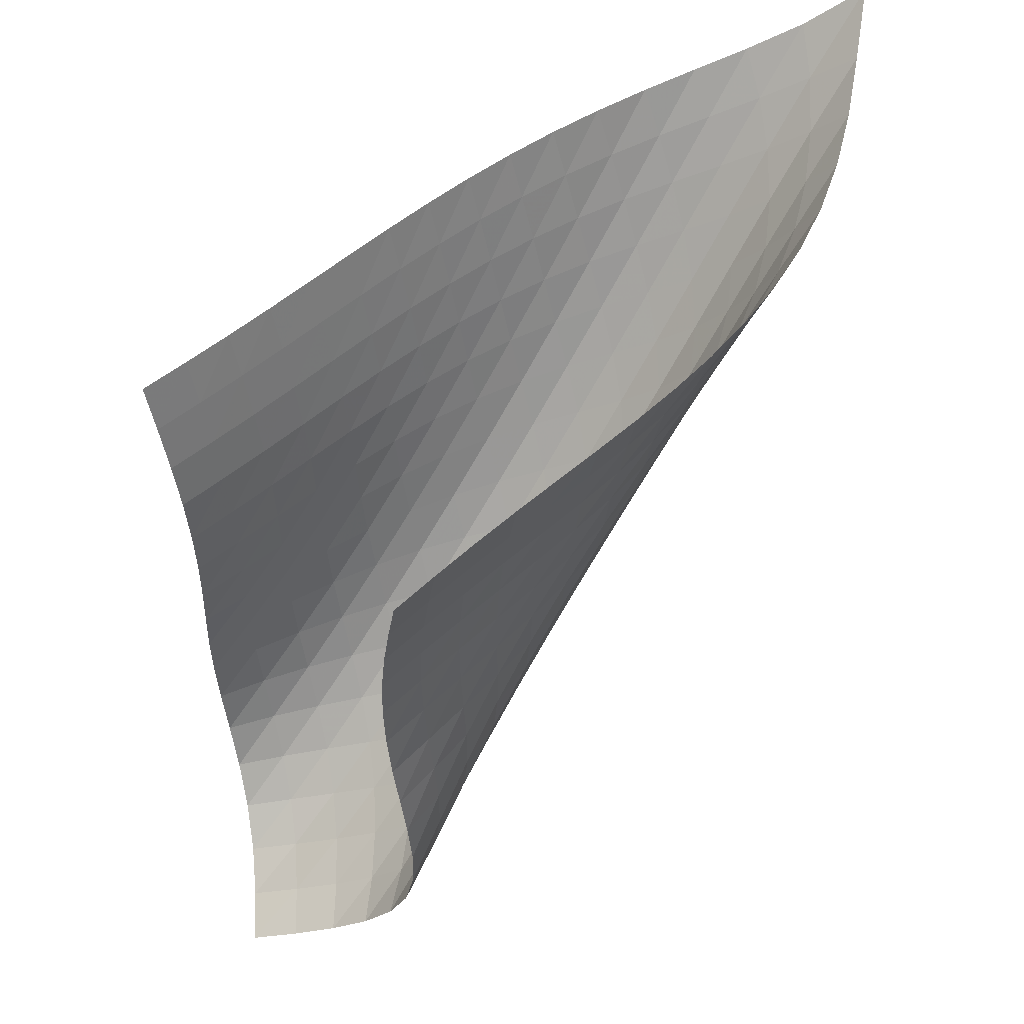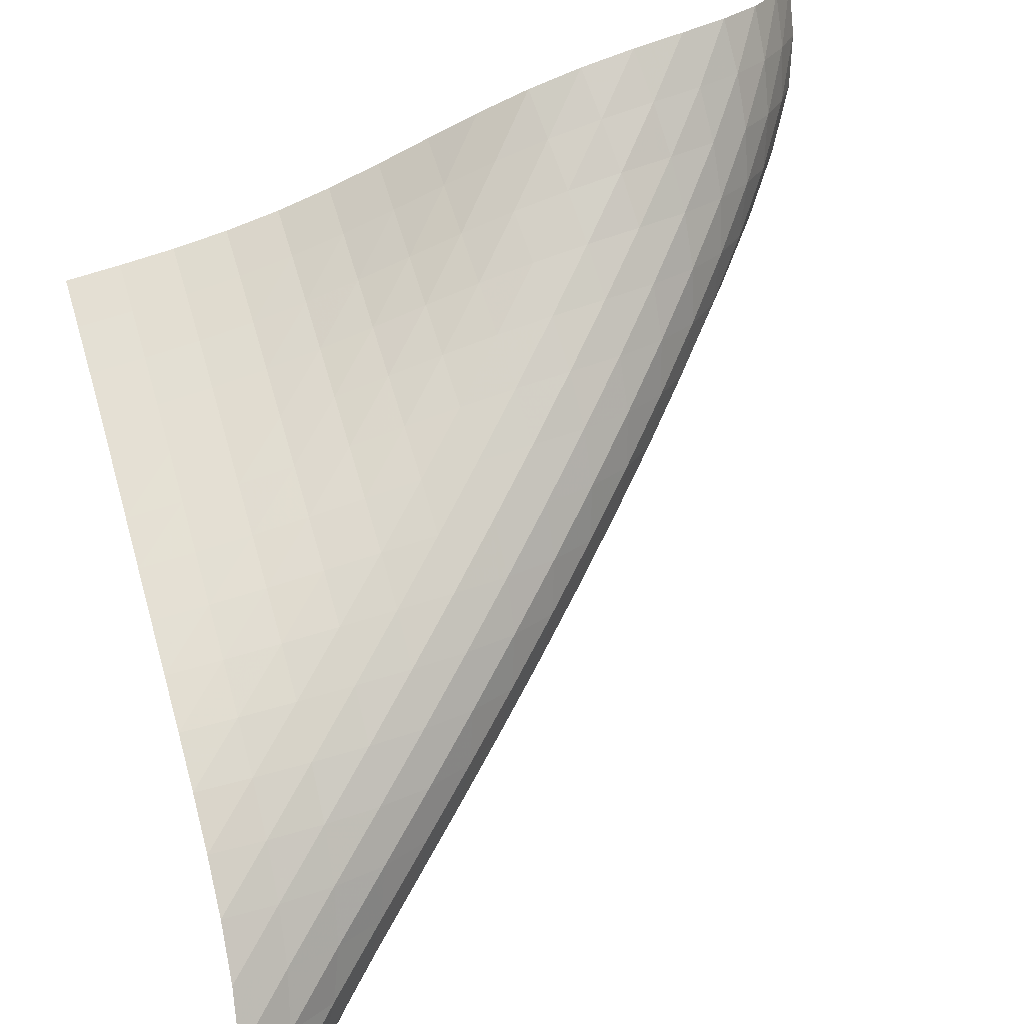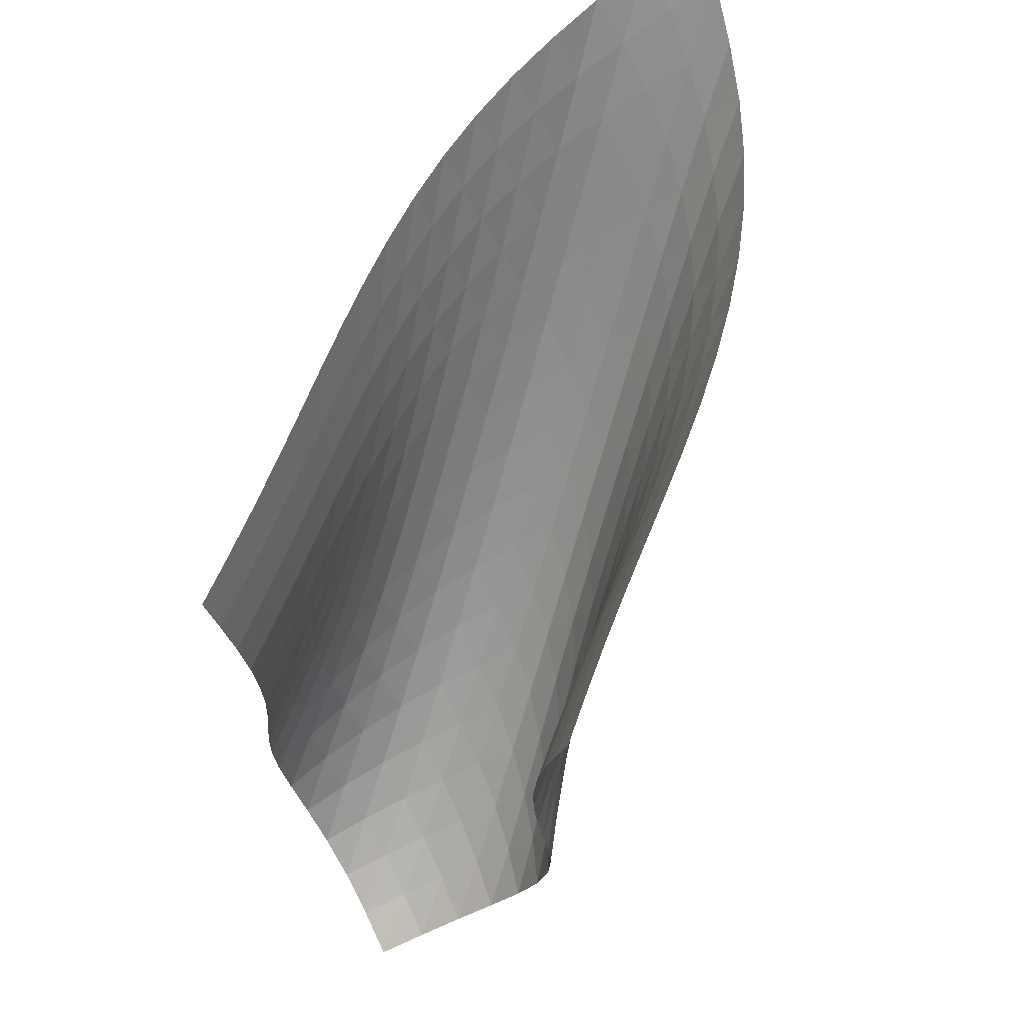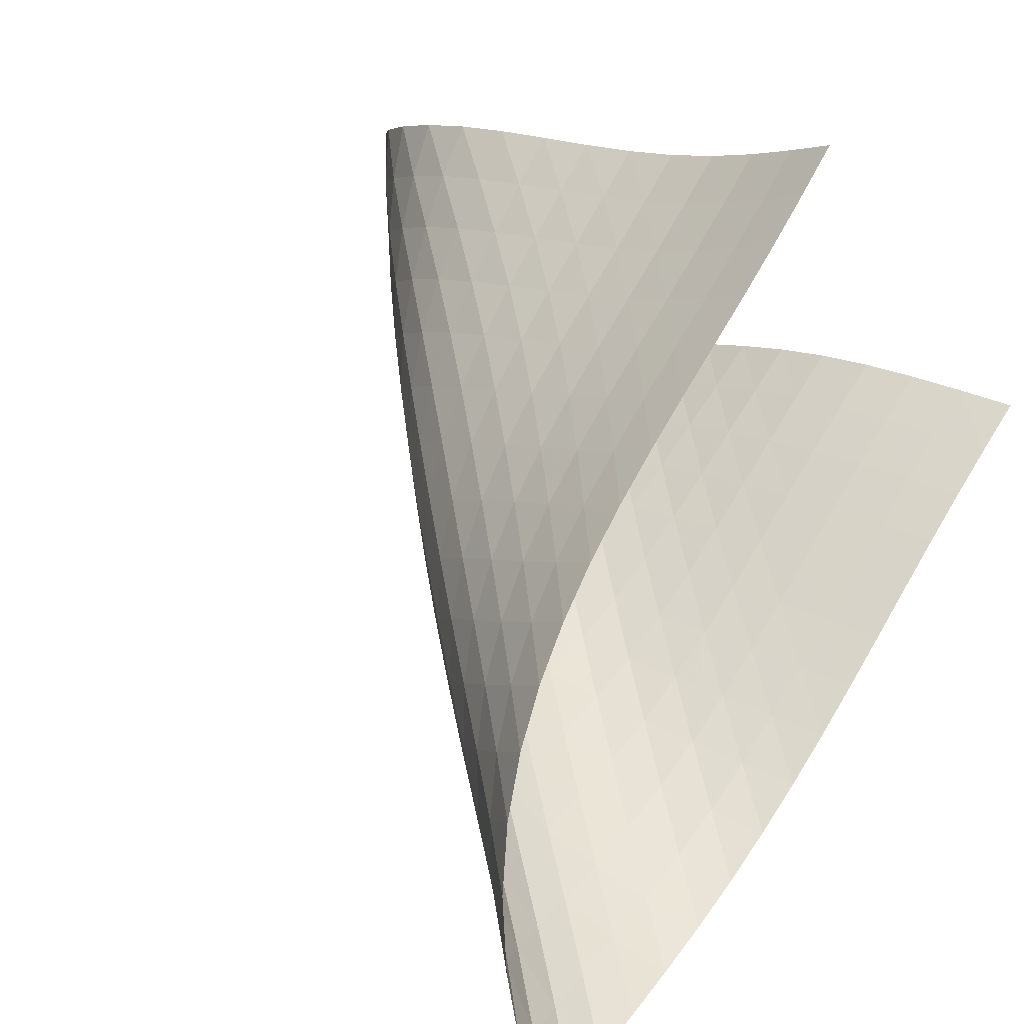
<metadata>
{"format":"obj","ext":"obj","renderer":"f3d","projection":"perspective","resolution":1024,"background":"white","views":[{"elev":50.7,"azim":1.8,"up":"+Y"},{"elev":-72.4,"azim":-64.5,"up":"+Z"},{"elev":65.7,"azim":-23.0,"up":"+Y"},{"elev":14.4,"azim":137.8,"up":"+Z"}]}
</metadata>
<code>
v -6.524 -0.02725 6.524
v -13.56 -2.293 17.62
v -17.62 -2.293 13.56
v -16.57 -13.63 16.57
v -17.02 -2.261 13.01
v -16.43 -2.231 12.45
v -15.84 -2.202 11.88
v -15.26 -2.173 11.31
v -14.68 -2.144 10.72
v -14.1 -2.112 10.14
v -13.5 -2.074 9.575
v -12.87 -2.027 9.028
v -12.22 -1.964 8.512
v -11.53 -1.879 8.037
v -10.79 -1.763 7.616
v -10.02 -1.604 7.261
v -9.209 -1.386 6.981
v -8.361 -1.086 6.781
v -7.473 -0.663 6.646
v -6.646 -0.663 7.473
v -6.781 -1.086 8.361
v -6.981 -1.386 9.209
v -7.261 -1.604 10.02
v -7.616 -1.763 10.79
v -8.037 -1.879 11.53
v -8.512 -1.964 12.22
v -9.028 -2.027 12.87
v -9.575 -2.074 13.5
v -10.14 -2.112 14.1
v -10.72 -2.144 14.68
v -11.31 -2.173 15.26
v -11.88 -2.202 15.84
v -12.45 -2.231 16.43
v -13.01 -2.261 17.02
v -13.68 -3.083 17.47
v -13.78 -3.879 17.34
v -13.85 -4.683 17.23
v -13.88 -5.494 17.17
v -13.86 -6.309 17.15
v -13.79 -7.123 17.17
v -13.7 -7.935 17.21
v -13.61 -8.745 17.24
v -13.55 -9.557 17.25
v -13.57 -10.36 17.2
v -13.72 -11.15 17.1
v -14.03 -11.87 16.96
v -14.5 -12.49 16.82
v -15.11 -12.99 16.7
v -15.81 -13.36 16.62
v -16.62 -13.36 15.81
v -16.7 -12.99 15.11
v -16.82 -12.49 14.5
v -16.96 -11.87 14.03
v -17.1 -11.15 13.72
v -17.2 -10.36 13.57
v -17.25 -9.557 13.55
v -17.24 -8.745 13.61
v -17.21 -7.935 13.7
v -17.17 -7.123 13.79
v -17.15 -6.309 13.86
v -17.17 -5.494 13.88
v -17.23 -4.683 13.85
v -17.34 -3.879 13.78
v -17.47 -3.083 13.68
v -7.34 -1.204 7.34
v -8.127 -1.671 7.326
v -8.943 -2.029 7.41
v -9.757 -2.296 7.597
v -10.55 -2.491 7.88
v -11.3 -2.631 8.248
v -12.02 -2.732 8.685
v -12.69 -2.805 9.175
v -13.33 -2.859 9.704
v -13.94 -2.901 10.26
v -14.53 -2.935 10.84
v -15.12 -2.965 11.42
v -15.7 -2.993 12
v -16.28 -3.022 12.57
v -16.87 -3.052 13.13
v -7.326 -1.671 8.127
v -7.979 -2.203 7.979
v -8.722 -2.638 7.931
v -9.511 -2.969 8
v -10.31 -3.21 8.189
v -11.08 -3.381 8.485
v -11.82 -3.501 8.87
v -12.51 -3.586 9.324
v -13.17 -3.647 9.83
v -13.8 -3.693 10.37
v -14.4 -3.73 10.94
v -14.98 -3.761 11.52
v -15.56 -3.79 12.09
v -16.15 -3.819 12.67
v -16.74 -3.849 13.23
v -7.41 -2.029 8.943
v -7.931 -2.638 8.722
v -8.563 -3.169 8.563
v -9.292 -3.59 8.504
v -10.07 -3.9 8.571
v -10.86 -4.119 8.767
v -11.62 -4.268 9.077
v -12.35 -4.37 9.478
v -13.03 -4.441 9.949
v -13.67 -4.492 10.47
v -14.28 -4.531 11.02
v -14.88 -4.564 11.59
v -15.46 -4.594 12.16
v -16.05 -4.624 12.74
v -16.64 -4.653 13.3
v -7.597 -2.296 9.757
v -8 -2.969 9.511
v -8.504 -3.59 9.292
v -9.129 -4.117 9.129
v -9.854 -4.526 9.067
v -10.63 -4.819 9.136
v -11.42 -5.018 9.34
v -12.17 -5.149 9.661
v -12.89 -5.236 10.07
v -13.56 -5.295 10.56
v -14.19 -5.338 11.08
v -14.8 -5.373 11.64
v -15.39 -5.404 12.2
v -15.98 -5.435 12.77
v -16.57 -5.465 13.33
v -7.88 -2.491 10.55
v -8.189 -3.21 10.31
v -8.571 -3.9 10.07
v -9.067 -4.526 9.854
v -9.691 -5.048 9.691
v -10.42 -5.446 9.63
v -11.2 -5.724 9.703
v -11.98 -5.907 9.912
v -12.73 -6.023 10.24
v -13.44 -6.097 10.66
v -14.1 -6.147 11.14
v -14.74 -6.184 11.66
v -15.35 -6.217 12.21
v -15.95 -6.249 12.76
v -16.55 -6.28 13.31
v -8.248 -2.631 11.3
v -8.485 -3.381 11.08
v -8.767 -4.119 10.86
v -9.136 -4.819 10.63
v -9.63 -5.446 10.42
v -10.26 -5.962 10.26
v -10.99 -6.35 10.2
v -11.77 -6.616 10.27
v -12.55 -6.785 10.48
v -13.3 -6.889 10.81
v -14.01 -6.953 11.22
v -14.68 -6.996 11.69
v -15.32 -7.031 12.2
v -15.94 -7.062 12.73
v -16.56 -7.093 13.26
v -8.685 -2.732 12.02
v -8.87 -3.501 11.82
v -9.077 -4.268 11.62
v -9.34 -5.018 11.42
v -9.703 -5.724 11.2
v -10.2 -6.35 10.99
v -10.83 -6.86 10.83
v -11.56 -7.239 10.77
v -12.34 -7.494 10.85
v -13.12 -7.653 11.05
v -13.88 -7.747 11.37
v -14.59 -7.805 11.76
v -15.28 -7.843 12.21
v -15.93 -7.875 12.69
v -16.58 -7.905 13.19
v -9.175 -2.805 12.69
v -9.324 -3.586 12.51
v -9.478 -4.37 12.35
v -9.661 -5.149 12.17
v -9.912 -5.907 11.98
v -10.27 -6.616 11.77
v -10.77 -7.239 11.56
v -11.41 -7.742 11.41
v -12.14 -8.111 11.35
v -12.93 -8.357 11.42
v -13.71 -8.509 11.62
v -14.47 -8.598 11.91
v -15.2 -8.652 12.28
v -15.9 -8.688 12.69
v -16.58 -8.717 13.13
v -9.704 -2.859 13.33
v -9.83 -3.647 13.17
v -9.949 -4.441 13.03
v -10.07 -5.236 12.89
v -10.24 -6.023 12.73
v -10.48 -6.785 12.55
v -10.85 -7.494 12.34
v -11.35 -8.111 12.14
v -11.99 -8.605 11.99
v -12.73 -8.965 11.94
v -13.52 -9.204 12
v -14.31 -9.352 12.18
v -15.08 -9.44 12.44
v -15.83 -9.494 12.76
v -16.55 -9.529 13.14
v -10.26 -2.901 13.94
v -10.37 -3.693 13.8
v -10.47 -4.492 13.67
v -10.56 -5.295 13.56
v -10.66 -6.097 13.44
v -10.81 -6.889 13.3
v -11.05 -7.653 13.12
v -11.42 -8.357 12.93
v -11.94 -8.965 12.73
v -12.59 -9.447 12.59
v -13.34 -9.798 12.54
v -14.12 -10.03 12.59
v -14.92 -10.18 12.74
v -15.7 -10.27 12.96
v -16.46 -10.33 13.24
v -10.84 -2.935 14.53
v -10.94 -3.73 14.4
v -11.02 -4.531 14.28
v -11.08 -5.338 14.19
v -11.14 -6.147 14.1
v -11.22 -6.953 14.01
v -11.37 -7.747 13.88
v -11.62 -8.509 13.71
v -12 -9.204 13.52
v -12.54 -9.798 13.34
v -13.21 -10.27 13.21
v -13.95 -10.61 13.15
v -14.74 -10.84 13.19
v -15.54 -10.99 13.3
v -16.33 -11.09 13.48
v -11.42 -2.965 15.12
v -11.52 -3.761 14.98
v -11.59 -4.564 14.88
v -11.64 -5.373 14.8
v -11.66 -6.184 14.74
v -11.69 -6.996 14.68
v -11.76 -7.805 14.59
v -11.91 -8.598 14.47
v -12.18 -9.352 14.31
v -12.59 -10.03 14.12
v -13.15 -10.61 13.95
v -13.83 -11.06 13.83
v -14.58 -11.39 13.78
v -15.37 -11.62 13.8
v -16.17 -11.77 13.88
v -12 -2.993 15.7
v -12.09 -3.79 15.56
v -12.16 -4.594 15.46
v -12.2 -5.404 15.39
v -12.21 -6.217 15.35
v -12.2 -7.031 15.32
v -12.21 -7.843 15.28
v -12.28 -8.652 15.2
v -12.44 -9.44 15.08
v -12.74 -10.18 14.92
v -13.19 -10.84 14.74
v -13.78 -11.39 14.58
v -14.47 -11.81 14.47
v -15.23 -12.12 14.43
v -16.02 -12.34 14.43
v -12.57 -3.022 16.28
v -12.67 -3.819 16.15
v -12.74 -4.624 16.05
v -12.77 -5.435 15.98
v -12.76 -6.249 15.95
v -12.73 -7.062 15.94
v -12.69 -7.875 15.93
v -12.69 -8.688 15.9
v -12.76 -9.494 15.83
v -12.96 -10.27 15.7
v -13.3 -10.99 15.54
v -13.8 -11.62 15.37
v -14.43 -12.12 15.23
v -15.14 -12.51 15.14
v -15.91 -12.79 15.1
v -13.13 -3.052 16.87
v -13.23 -3.849 16.74
v -13.3 -4.653 16.64
v -13.33 -5.465 16.57
v -13.31 -6.28 16.55
v -13.26 -7.093 16.56
v -13.19 -7.905 16.58
v -13.13 -8.717 16.58
v -13.14 -9.529 16.55
v -13.24 -10.33 16.46
v -13.48 -11.09 16.33
v -13.88 -11.77 16.17
v -14.43 -12.34 16.02
v -15.1 -12.79 15.91
v -15.84 -13.12 15.84
f 289 49 4
f 289 4 50
f 5 79 64
f 5 64 3
f 79 94 63
f 79 63 64
f 94 109 62
f 94 62 63
f 109 124 61
f 109 61 62
f 124 139 60
f 124 60 61
f 139 154 59
f 139 59 60
f 154 169 58
f 154 58 59
f 169 184 57
f 169 57 58
f 184 199 56
f 184 56 57
f 199 214 55
f 199 55 56
f 214 229 54
f 214 54 55
f 229 244 53
f 229 53 54
f 244 259 52
f 244 52 53
f 259 274 51
f 259 51 52
f 274 289 50
f 274 50 51
f 1 20 65
f 1 65 19
f 19 65 66
f 19 66 18
f 18 66 67
f 18 67 17
f 17 67 68
f 17 68 16
f 16 68 69
f 16 69 15
f 15 69 70
f 15 70 14
f 14 70 71
f 14 71 13
f 13 71 72
f 13 72 12
f 12 72 73
f 12 73 11
f 11 73 74
f 11 74 10
f 10 74 75
f 10 75 9
f 9 75 76
f 9 76 8
f 8 76 77
f 8 77 7
f 7 77 78
f 7 78 6
f 6 78 79
f 6 79 5
f 20 21 80
f 20 80 65
f 65 80 81
f 65 81 66
f 66 81 82
f 66 82 67
f 67 82 83
f 67 83 68
f 68 83 84
f 68 84 69
f 69 84 85
f 69 85 70
f 70 85 86
f 70 86 71
f 71 86 87
f 71 87 72
f 72 87 88
f 72 88 73
f 73 88 89
f 73 89 74
f 74 89 90
f 74 90 75
f 75 90 91
f 75 91 76
f 76 91 92
f 76 92 77
f 77 92 93
f 77 93 78
f 78 93 94
f 78 94 79
f 21 22 95
f 21 95 80
f 80 95 96
f 80 96 81
f 81 96 97
f 81 97 82
f 82 97 98
f 82 98 83
f 83 98 99
f 83 99 84
f 84 99 100
f 84 100 85
f 85 100 101
f 85 101 86
f 86 101 102
f 86 102 87
f 87 102 103
f 87 103 88
f 88 103 104
f 88 104 89
f 89 104 105
f 89 105 90
f 90 105 106
f 90 106 91
f 91 106 107
f 91 107 92
f 92 107 108
f 92 108 93
f 93 108 109
f 93 109 94
f 22 23 110
f 22 110 95
f 95 110 111
f 95 111 96
f 96 111 112
f 96 112 97
f 97 112 113
f 97 113 98
f 98 113 114
f 98 114 99
f 99 114 115
f 99 115 100
f 100 115 116
f 100 116 101
f 101 116 117
f 101 117 102
f 102 117 118
f 102 118 103
f 103 118 119
f 103 119 104
f 104 119 120
f 104 120 105
f 105 120 121
f 105 121 106
f 106 121 122
f 106 122 107
f 107 122 123
f 107 123 108
f 108 123 124
f 108 124 109
f 23 24 125
f 23 125 110
f 110 125 126
f 110 126 111
f 111 126 127
f 111 127 112
f 112 127 128
f 112 128 113
f 113 128 129
f 113 129 114
f 114 129 130
f 114 130 115
f 115 130 131
f 115 131 116
f 116 131 132
f 116 132 117
f 117 132 133
f 117 133 118
f 118 133 134
f 118 134 119
f 119 134 135
f 119 135 120
f 120 135 136
f 120 136 121
f 121 136 137
f 121 137 122
f 122 137 138
f 122 138 123
f 123 138 139
f 123 139 124
f 24 25 140
f 24 140 125
f 125 140 141
f 125 141 126
f 126 141 142
f 126 142 127
f 127 142 143
f 127 143 128
f 128 143 144
f 128 144 129
f 129 144 145
f 129 145 130
f 130 145 146
f 130 146 131
f 131 146 147
f 131 147 132
f 132 147 148
f 132 148 133
f 133 148 149
f 133 149 134
f 134 149 150
f 134 150 135
f 135 150 151
f 135 151 136
f 136 151 152
f 136 152 137
f 137 152 153
f 137 153 138
f 138 153 154
f 138 154 139
f 25 26 155
f 25 155 140
f 140 155 156
f 140 156 141
f 141 156 157
f 141 157 142
f 142 157 158
f 142 158 143
f 143 158 159
f 143 159 144
f 144 159 160
f 144 160 145
f 145 160 161
f 145 161 146
f 146 161 162
f 146 162 147
f 147 162 163
f 147 163 148
f 148 163 164
f 148 164 149
f 149 164 165
f 149 165 150
f 150 165 166
f 150 166 151
f 151 166 167
f 151 167 152
f 152 167 168
f 152 168 153
f 153 168 169
f 153 169 154
f 26 27 170
f 26 170 155
f 155 170 171
f 155 171 156
f 156 171 172
f 156 172 157
f 157 172 173
f 157 173 158
f 158 173 174
f 158 174 159
f 159 174 175
f 159 175 160
f 160 175 176
f 160 176 161
f 161 176 177
f 161 177 162
f 162 177 178
f 162 178 163
f 163 178 179
f 163 179 164
f 164 179 180
f 164 180 165
f 165 180 181
f 165 181 166
f 166 181 182
f 166 182 167
f 167 182 183
f 167 183 168
f 168 183 184
f 168 184 169
f 27 28 185
f 27 185 170
f 170 185 186
f 170 186 171
f 171 186 187
f 171 187 172
f 172 187 188
f 172 188 173
f 173 188 189
f 173 189 174
f 174 189 190
f 174 190 175
f 175 190 191
f 175 191 176
f 176 191 192
f 176 192 177
f 177 192 193
f 177 193 178
f 178 193 194
f 178 194 179
f 179 194 195
f 179 195 180
f 180 195 196
f 180 196 181
f 181 196 197
f 181 197 182
f 182 197 198
f 182 198 183
f 183 198 199
f 183 199 184
f 28 29 200
f 28 200 185
f 185 200 201
f 185 201 186
f 186 201 202
f 186 202 187
f 187 202 203
f 187 203 188
f 188 203 204
f 188 204 189
f 189 204 205
f 189 205 190
f 190 205 206
f 190 206 191
f 191 206 207
f 191 207 192
f 192 207 208
f 192 208 193
f 193 208 209
f 193 209 194
f 194 209 210
f 194 210 195
f 195 210 211
f 195 211 196
f 196 211 212
f 196 212 197
f 197 212 213
f 197 213 198
f 198 213 214
f 198 214 199
f 29 30 215
f 29 215 200
f 200 215 216
f 200 216 201
f 201 216 217
f 201 217 202
f 202 217 218
f 202 218 203
f 203 218 219
f 203 219 204
f 204 219 220
f 204 220 205
f 205 220 221
f 205 221 206
f 206 221 222
f 206 222 207
f 207 222 223
f 207 223 208
f 208 223 224
f 208 224 209
f 209 224 225
f 209 225 210
f 210 225 226
f 210 226 211
f 211 226 227
f 211 227 212
f 212 227 228
f 212 228 213
f 213 228 229
f 213 229 214
f 30 31 230
f 30 230 215
f 215 230 231
f 215 231 216
f 216 231 232
f 216 232 217
f 217 232 233
f 217 233 218
f 218 233 234
f 218 234 219
f 219 234 235
f 219 235 220
f 220 235 236
f 220 236 221
f 221 236 237
f 221 237 222
f 222 237 238
f 222 238 223
f 223 238 239
f 223 239 224
f 224 239 240
f 224 240 225
f 225 240 241
f 225 241 226
f 226 241 242
f 226 242 227
f 227 242 243
f 227 243 228
f 228 243 244
f 228 244 229
f 31 32 245
f 31 245 230
f 230 245 246
f 230 246 231
f 231 246 247
f 231 247 232
f 232 247 248
f 232 248 233
f 233 248 249
f 233 249 234
f 234 249 250
f 234 250 235
f 235 250 251
f 235 251 236
f 236 251 252
f 236 252 237
f 237 252 253
f 237 253 238
f 238 253 254
f 238 254 239
f 239 254 255
f 239 255 240
f 240 255 256
f 240 256 241
f 241 256 257
f 241 257 242
f 242 257 258
f 242 258 243
f 243 258 259
f 243 259 244
f 32 33 260
f 32 260 245
f 245 260 261
f 245 261 246
f 246 261 262
f 246 262 247
f 247 262 263
f 247 263 248
f 248 263 264
f 248 264 249
f 249 264 265
f 249 265 250
f 250 265 266
f 250 266 251
f 251 266 267
f 251 267 252
f 252 267 268
f 252 268 253
f 253 268 269
f 253 269 254
f 254 269 270
f 254 270 255
f 255 270 271
f 255 271 256
f 256 271 272
f 256 272 257
f 257 272 273
f 257 273 258
f 258 273 274
f 258 274 259
f 33 34 275
f 33 275 260
f 260 275 276
f 260 276 261
f 261 276 277
f 261 277 262
f 262 277 278
f 262 278 263
f 263 278 279
f 263 279 264
f 264 279 280
f 264 280 265
f 265 280 281
f 265 281 266
f 266 281 282
f 266 282 267
f 267 282 283
f 267 283 268
f 268 283 284
f 268 284 269
f 269 284 285
f 269 285 270
f 270 285 286
f 270 286 271
f 271 286 287
f 271 287 272
f 272 287 288
f 272 288 273
f 273 288 289
f 273 289 274
f 34 2 35
f 34 35 275
f 275 35 36
f 275 36 276
f 276 36 37
f 276 37 277
f 277 37 38
f 277 38 278
f 278 38 39
f 278 39 279
f 279 39 40
f 279 40 280
f 280 40 41
f 280 41 281
f 281 41 42
f 281 42 282
f 282 42 43
f 282 43 283
f 283 43 44
f 283 44 284
f 284 44 45
f 284 45 285
f 285 45 46
f 285 46 286
f 286 46 47
f 286 47 287
f 287 47 48
f 287 48 288
f 288 48 49
f 288 49 289

</code>
